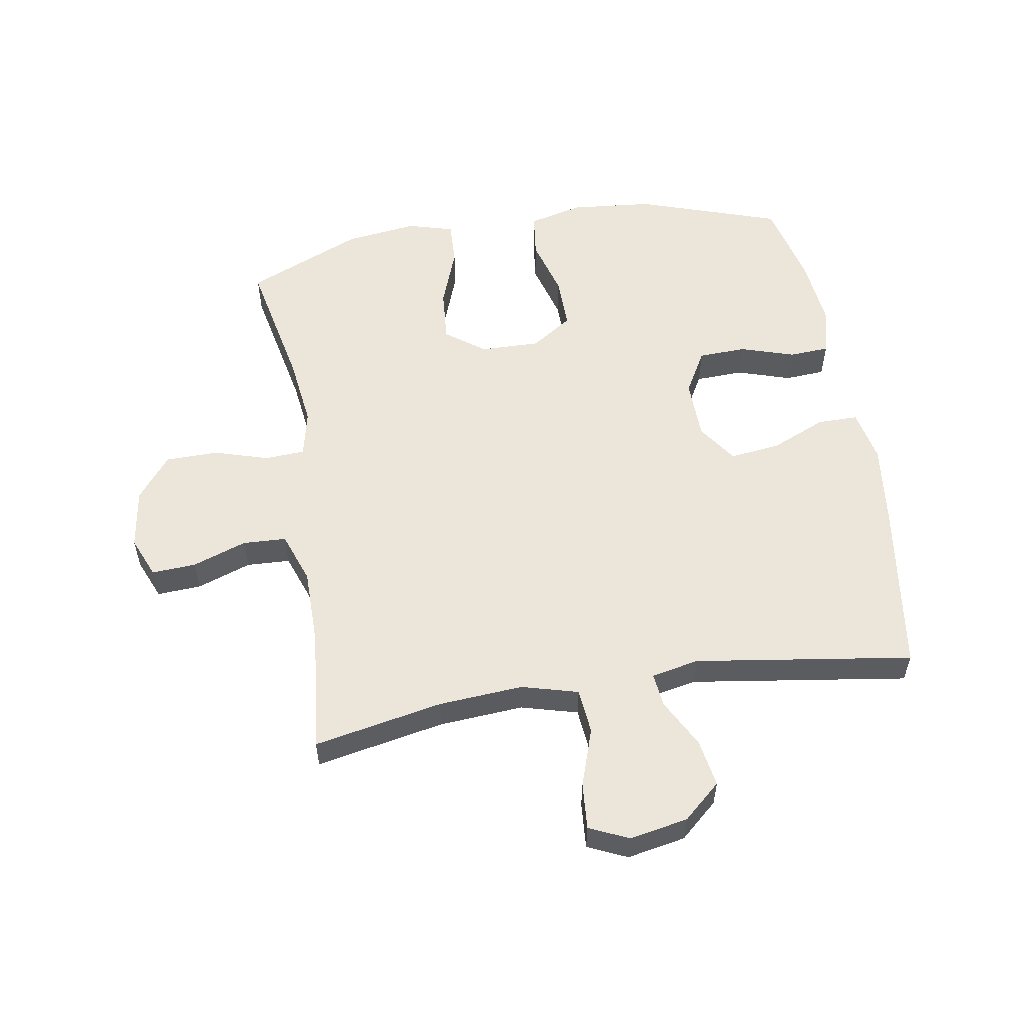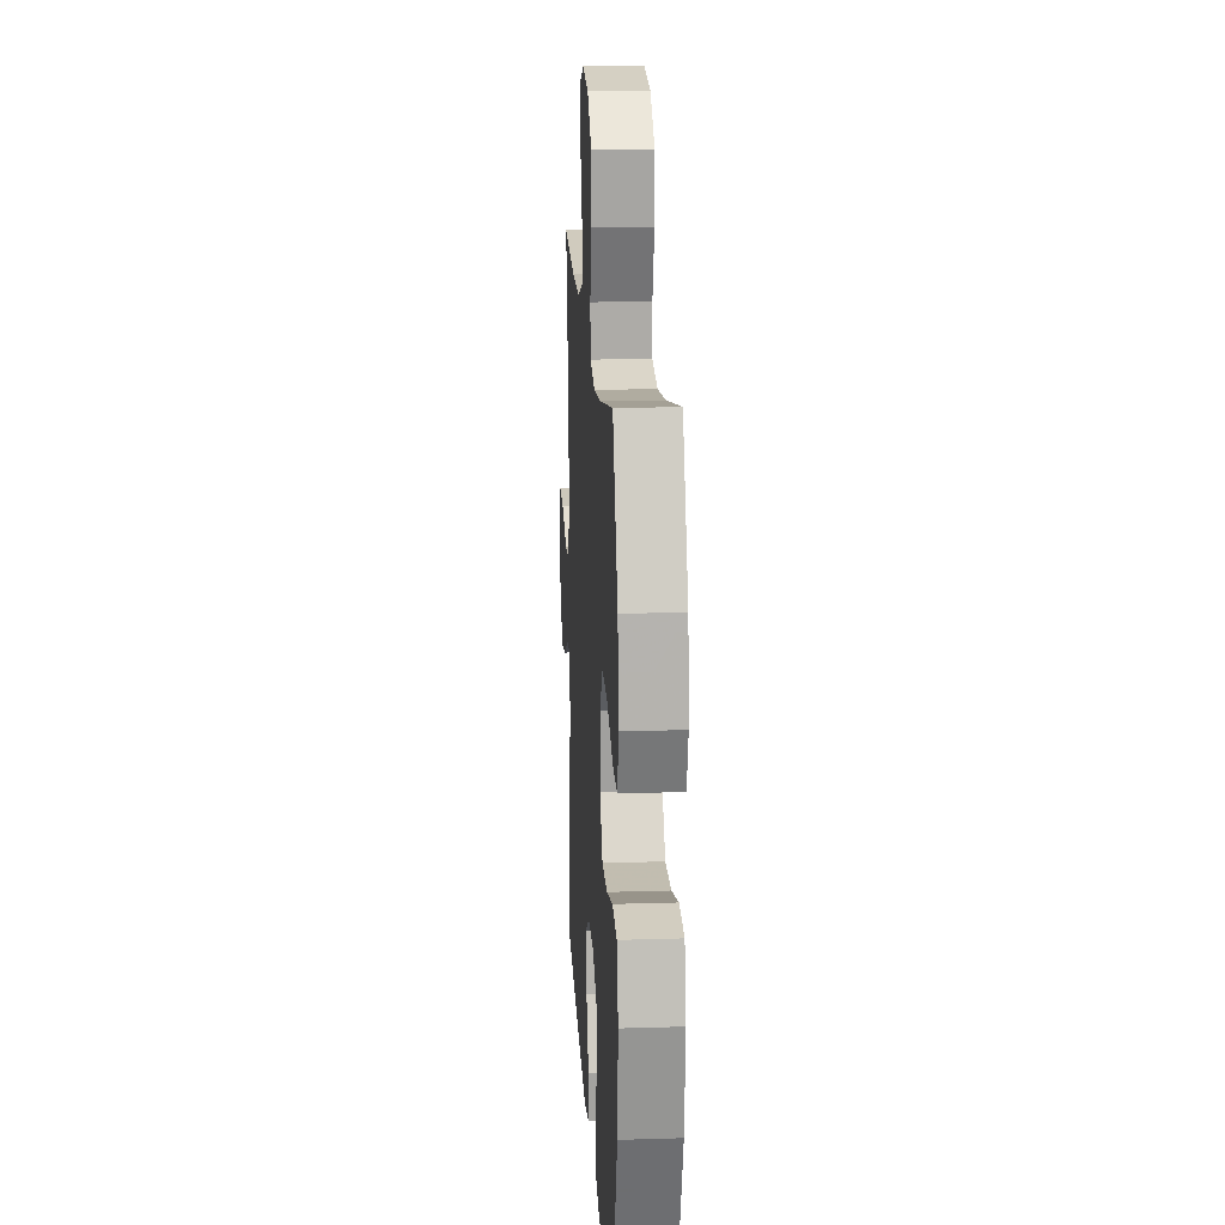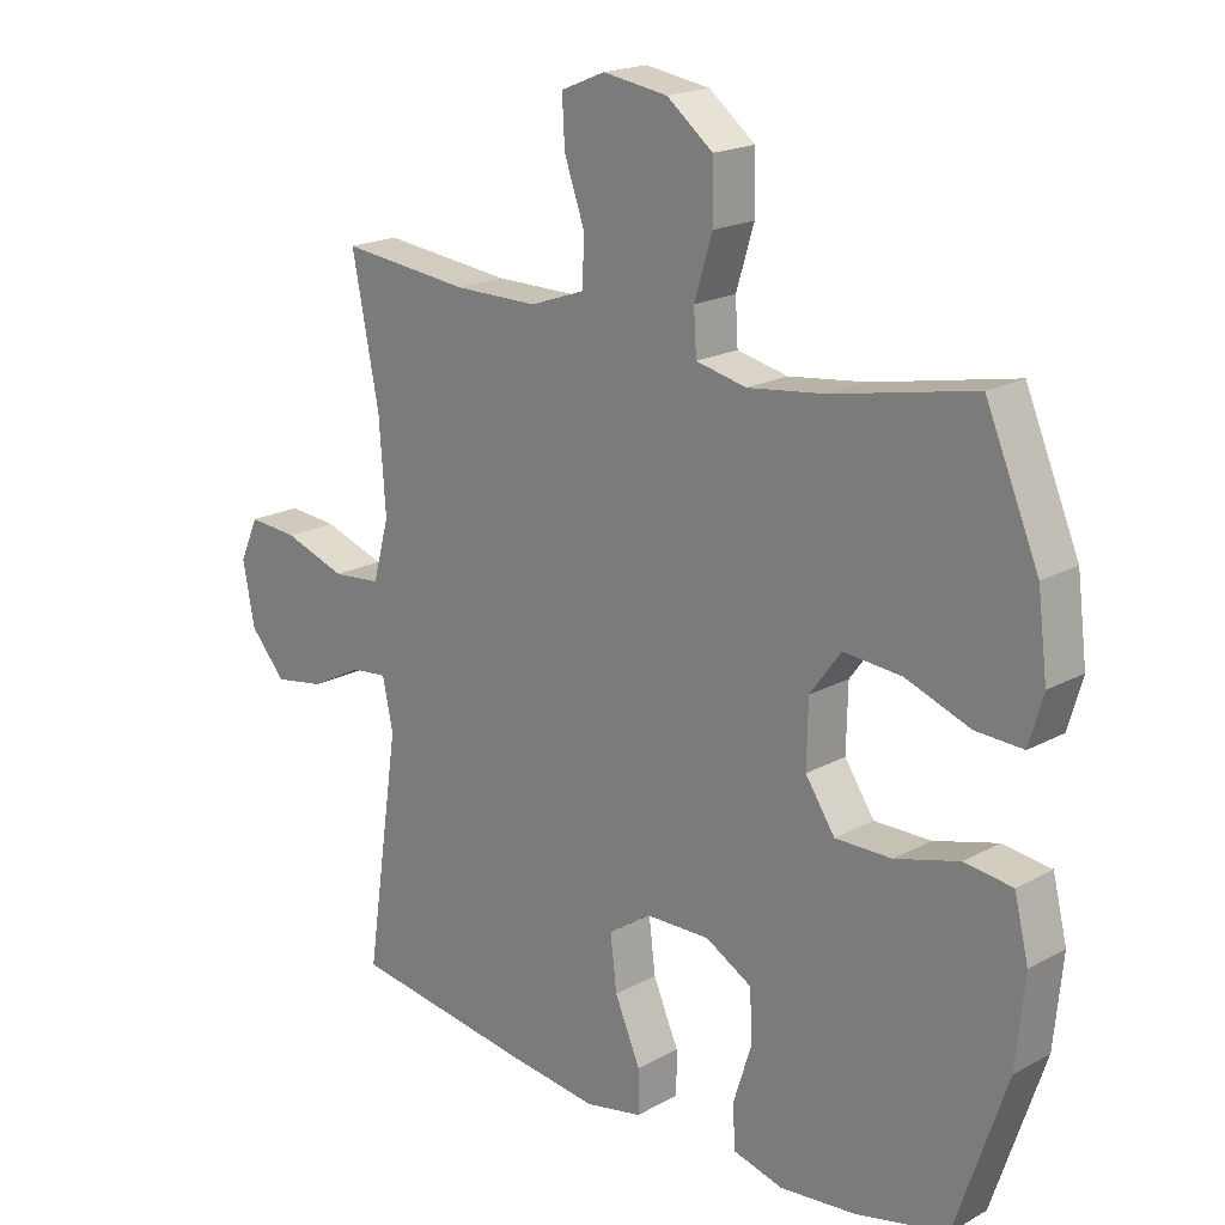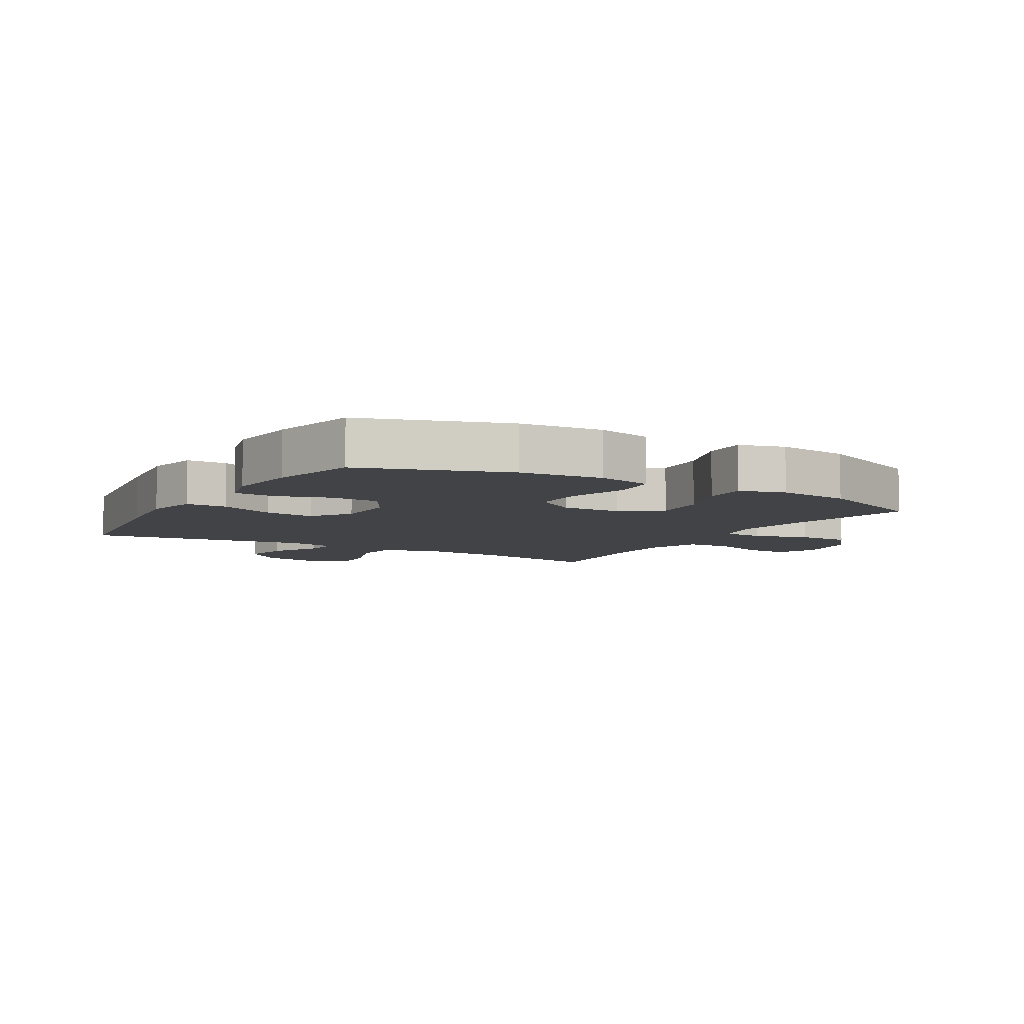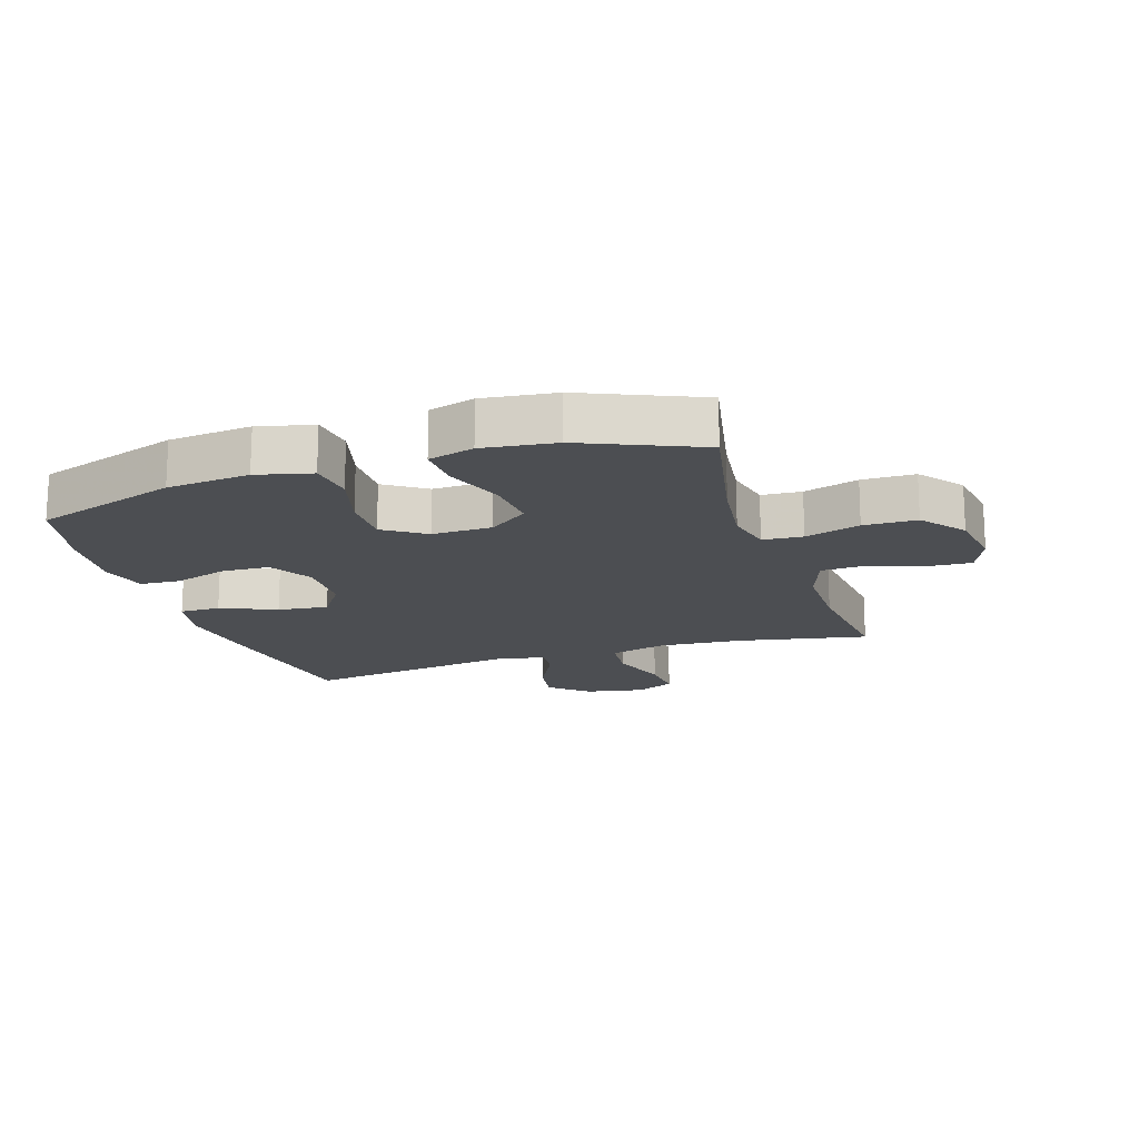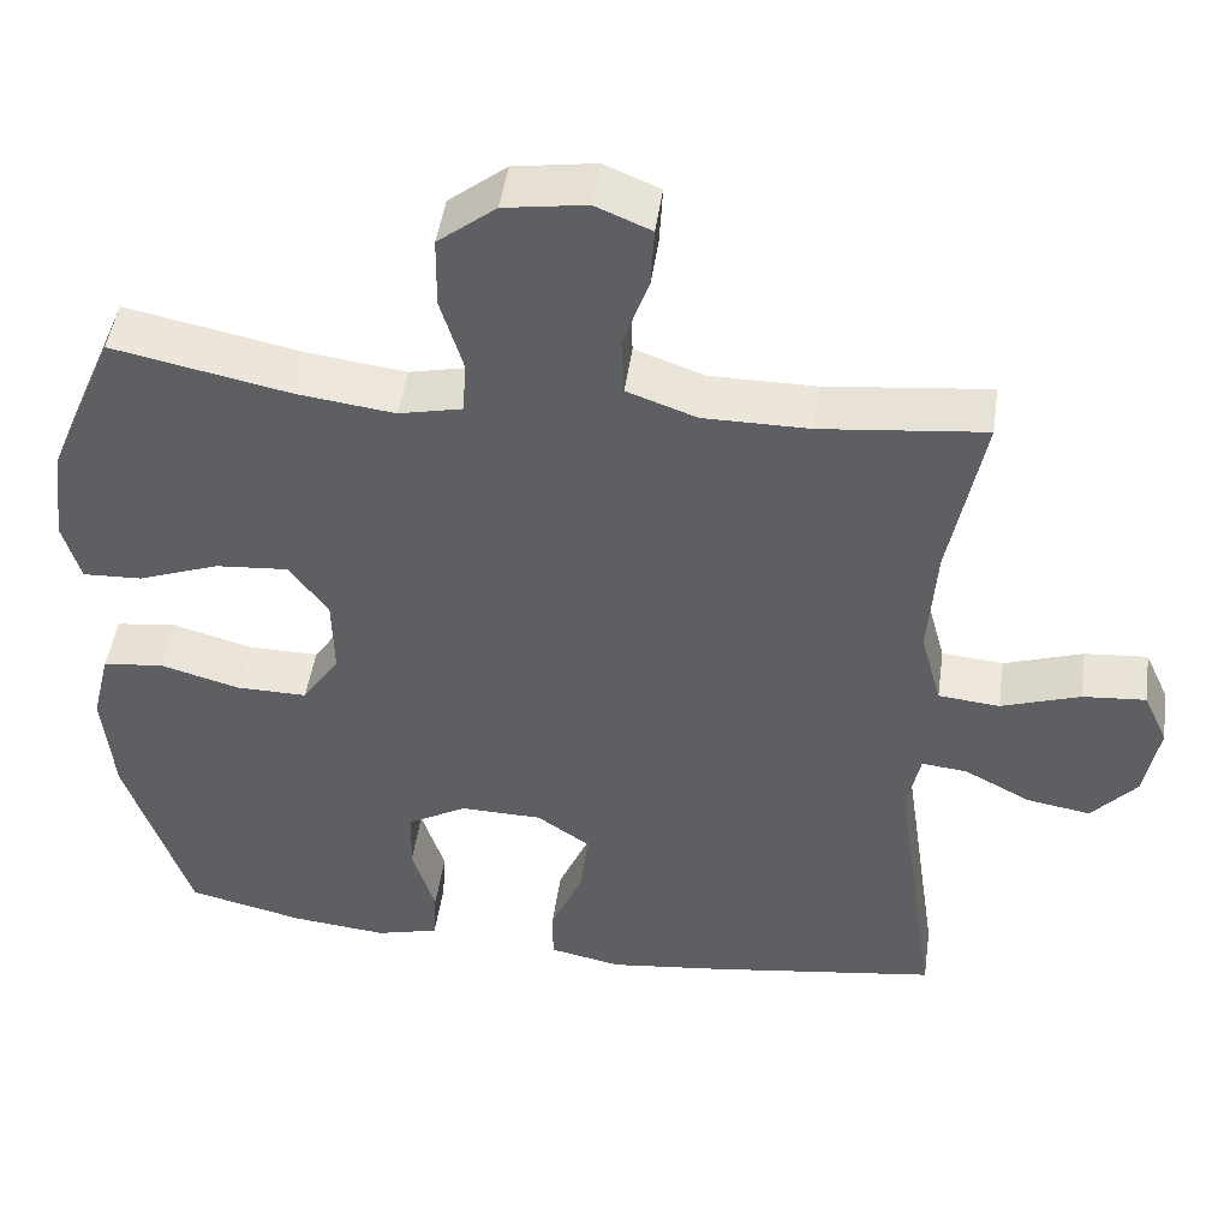
<metadata>
{"format":"obj","ext":"obj","renderer":"f3d","projection":"perspective","resolution":1024,"background":"white","views":[{"elev":55.6,"azim":80.6,"up":"+Y"},{"elev":17.4,"azim":-93.5,"up":"+Z"},{"elev":19.3,"azim":-135.6,"up":"+Z"},{"elev":-6.9,"azim":-120.4,"up":"+Y"},{"elev":-16.8,"azim":-72.0,"up":"+Y"},{"elev":47.0,"azim":8.0,"up":"+Z"}]}
</metadata>
<code>
v 0.5 0.07 0.5
v 0.459 0.07 0.29
v 0.449 0.07 0.152
v 0.474 0.07 0.06
v 0.548 0.07 0.053
v 0.643 0.07 0.085
v 0.719 0.07 0.091
v 0.748 0.07 0.027
v 0.73 0.07 -0.068
v 0.676 0.07 -0.129
v 0.599 0.07 -0.116
v 0.519 0.07 -0.074
v 0.464 0.07 -0.068
v 0.448 0.07 -0.145
v 0.5 0.07 -0.5
v 0.218 0.07 -0.54
v 0.083 0.07 -0.556
v -0.004 0.07 -0.538
v -0.004 0.07 -0.472
v 0.035 0.07 -0.382
v 0.045 0.07 -0.3
v -0.019 0.07 -0.256
v -0.118 0.07 -0.254
v -0.189 0.07 -0.294
v -0.192 0.07 -0.372
v -0.164 0.07 -0.46
v -0.168 0.07 -0.525
v -0.244 0.07 -0.545
v -0.36 0.07 -0.533
v -0.5 0.07 -0.5
v -0.578 0.07 -0.267
v -0.591 0.07 -0.133
v -0.569 0.07 -0.044
v -0.496 0.07 -0.035
v -0.399 0.07 -0.062
v -0.313 0.07 -0.063
v -0.268 0.07 0.004
v -0.27 0.07 0.101
v -0.317 0.07 0.165
v -0.405 0.07 0.158
v -0.503 0.07 0.122
v -0.575 0.07 0.119
v -0.596 0.07 0.193
v -0.581 0.07 0.311
v -0.5 0.07 0.5
v -0.285 0.07 0.456
v -0.168 0.07 0.441
v -0.091 0.07 0.458
v -0.087 0.07 0.523
v -0.114 0.07 0.612
v -0.113 0.07 0.698
v -0.043 0.07 0.753
v 0.056 0.07 0.768
v 0.123 0.07 0.74
v 0.119 0.07 0.668
v 0.088 0.07 0.58
v 0.091 0.07 0.509
v 0.175 0.07 0.479
v 0.303 0.07 0.479
v 0.5 0 0.5
v 0.459 0 0.29
v 0.449 0 0.152
v 0.474 0 0.06
v 0.548 0 0.053
v 0.643 0 0.085
v 0.719 0 0.091
v 0.748 0 0.027
v 0.73 0 -0.068
v 0.676 0 -0.129
v 0.599 0 -0.116
v 0.519 0 -0.074
v 0.464 0 -0.068
v 0.448 0 -0.145
v 0.5 0 -0.5
v 0.218 0 -0.54
v 0.083 0 -0.556
v -0.004 0 -0.538
v -0.004 0 -0.472
v 0.035 0 -0.382
v 0.045 0 -0.3
v -0.019 0 -0.256
v -0.118 0 -0.254
v -0.189 0 -0.294
v -0.192 0 -0.372
v -0.164 0 -0.46
v -0.168 0 -0.525
v -0.244 0 -0.545
v -0.36 0 -0.533
v -0.5 0 -0.5
v -0.578 0 -0.267
v -0.591 0 -0.133
v -0.569 0 -0.044
v -0.496 0 -0.035
v -0.399 0 -0.062
v -0.313 0 -0.063
v -0.268 0 0.004
v -0.27 0 0.101
v -0.317 0 0.165
v -0.405 0 0.158
v -0.503 0 0.122
v -0.575 0 0.119
v -0.596 0 0.193
v -0.581 0 0.311
v -0.5 0 0.5
v -0.285 0 0.456
v -0.168 0 0.441
v -0.091 0 0.458
v -0.087 0 0.523
v -0.114 0 0.612
v -0.113 0 0.698
v -0.043 0 0.753
v 0.056 0 0.768
v 0.123 0 0.74
v 0.119 0 0.668
v 0.088 0 0.58
v 0.091 0 0.509
v 0.175 0 0.479
v 0.303 0 0.479
f 53 54 55 56
f 53 56 57
f 52 53 57
f 49 50 51 52
f 48 49 52 57
f 43 44 45 46
f 43 46 47
f 40 41 42 43
f 39 40 43 47
f 38 39 47 48
f 32 33 34 35
f 32 35 36
f 31 32 36
f 30 31 36
f 29 30 36 37
f 25 26 27 28
f 24 25 28 29
f 17 18 19 20
f 17 20 21
f 14 15 16 17
f 13 14 17 21
f 9 10 11 12
f 9 12 13
f 8 9 13
f 5 6 7 8
f 4 5 8 13
f 3 4 13 21
f 59 1 2
f 58 59 2 3
f 37 38 48 57
f 24 29 37 57
f 23 24 57 58
f 22 23 58 3
f 3 21 22
f 115 114 113 112
f 116 115 112
f 116 112 111
f 111 110 109 108
f 116 111 108 107
f 105 104 103 102
f 106 105 102
f 102 101 100 99
f 106 102 99 98
f 107 106 98 97
f 94 93 92 91
f 95 94 91
f 95 91 90
f 95 90 89
f 96 95 89 88
f 87 86 85 84
f 88 87 84 83
f 79 78 77 76
f 80 79 76
f 76 75 74 73
f 80 76 73 72
f 71 70 69 68
f 72 71 68
f 72 68 67
f 67 66 65 64
f 72 67 64 63
f 80 72 63 62
f 61 60 118
f 62 61 118 117
f 116 107 97 96
f 116 96 88 83
f 117 116 83 82
f 62 117 82 81
f 81 80 62
f 1 60 61 2
f 2 61 62 3
f 3 62 63 4
f 4 63 64 5
f 5 64 65 6
f 6 65 66 7
f 7 66 67 8
f 8 67 68 9
f 9 68 69 10
f 10 69 70 11
f 11 70 71 12
f 12 71 72 13
f 13 72 73 14
f 14 73 74 15
f 15 74 75 16
f 16 75 76 17
f 17 76 77 18
f 18 77 78 19
f 19 78 79 20
f 20 79 80 21
f 21 80 81 22
f 22 81 82 23
f 23 82 83 24
f 24 83 84 25
f 25 84 85 26
f 26 85 86 27
f 27 86 87 28
f 28 87 88 29
f 29 88 89 30
f 30 89 90 31
f 31 90 91 32
f 32 91 92 33
f 33 92 93 34
f 34 93 94 35
f 35 94 95 36
f 36 95 96 37
f 37 96 97 38
f 38 97 98 39
f 39 98 99 40
f 40 99 100 41
f 41 100 101 42
f 42 101 102 43
f 43 102 103 44
f 44 103 104 45
f 45 104 105 46
f 46 105 106 47
f 47 106 107 48
f 48 107 108 49
f 49 108 109 50
f 50 109 110 51
f 51 110 111 52
f 52 111 112 53
f 53 112 113 54
f 54 113 114 55
f 55 114 115 56
f 56 115 116 57
f 57 116 117 58
f 58 117 118 59
f 59 118 60 1

</code>
